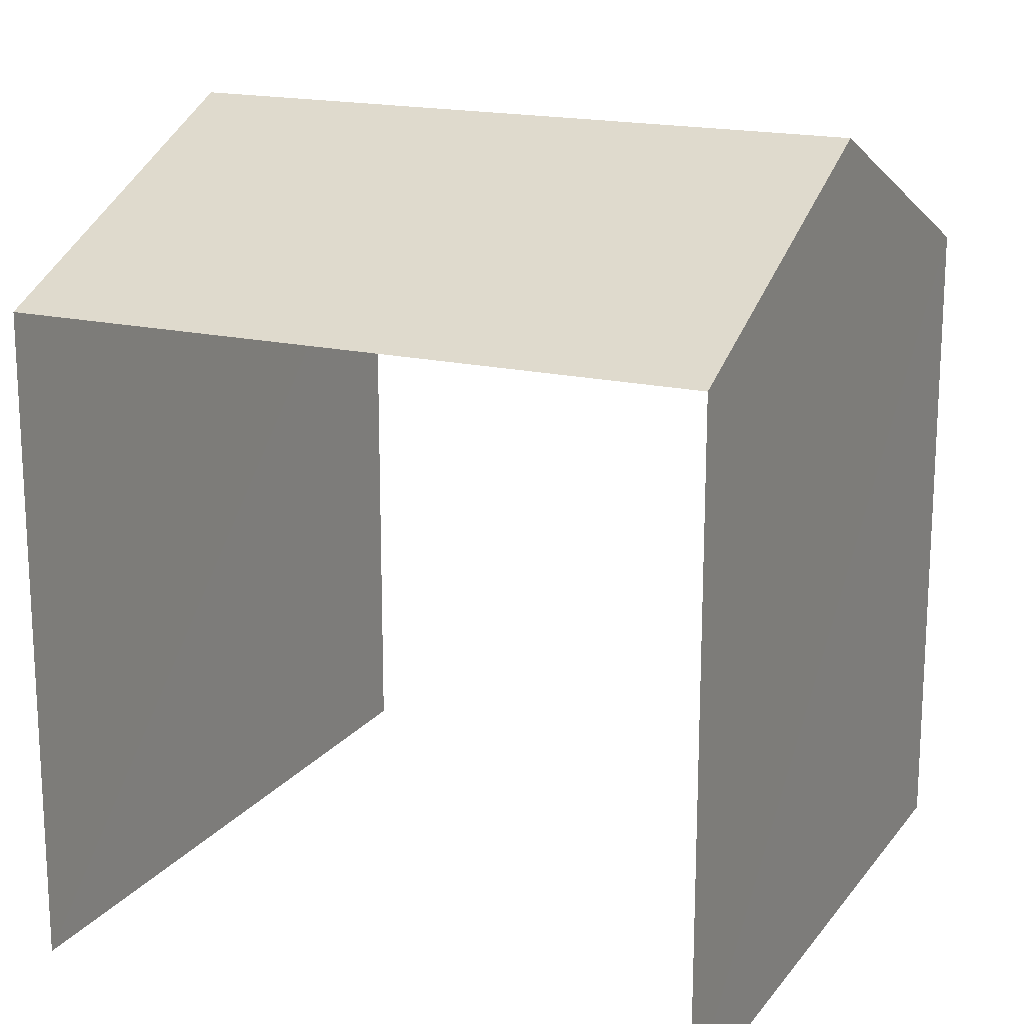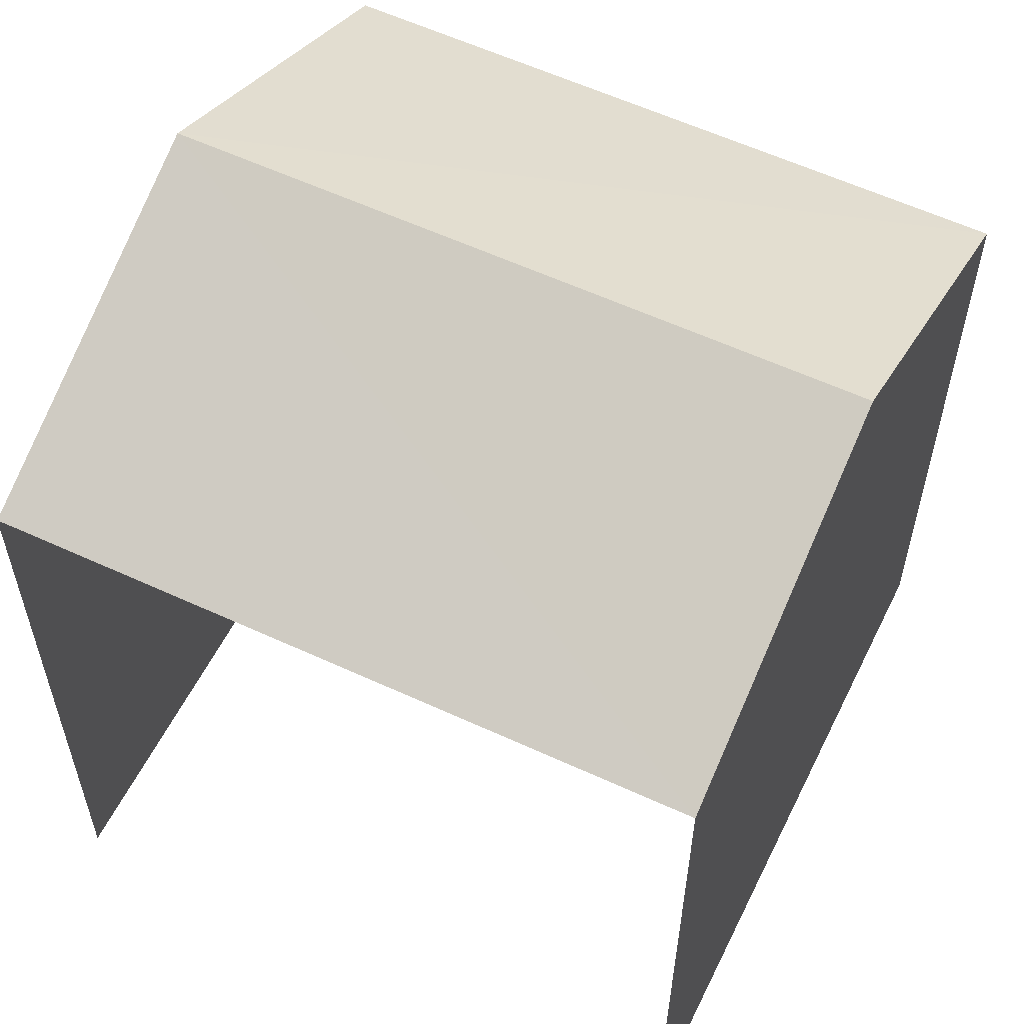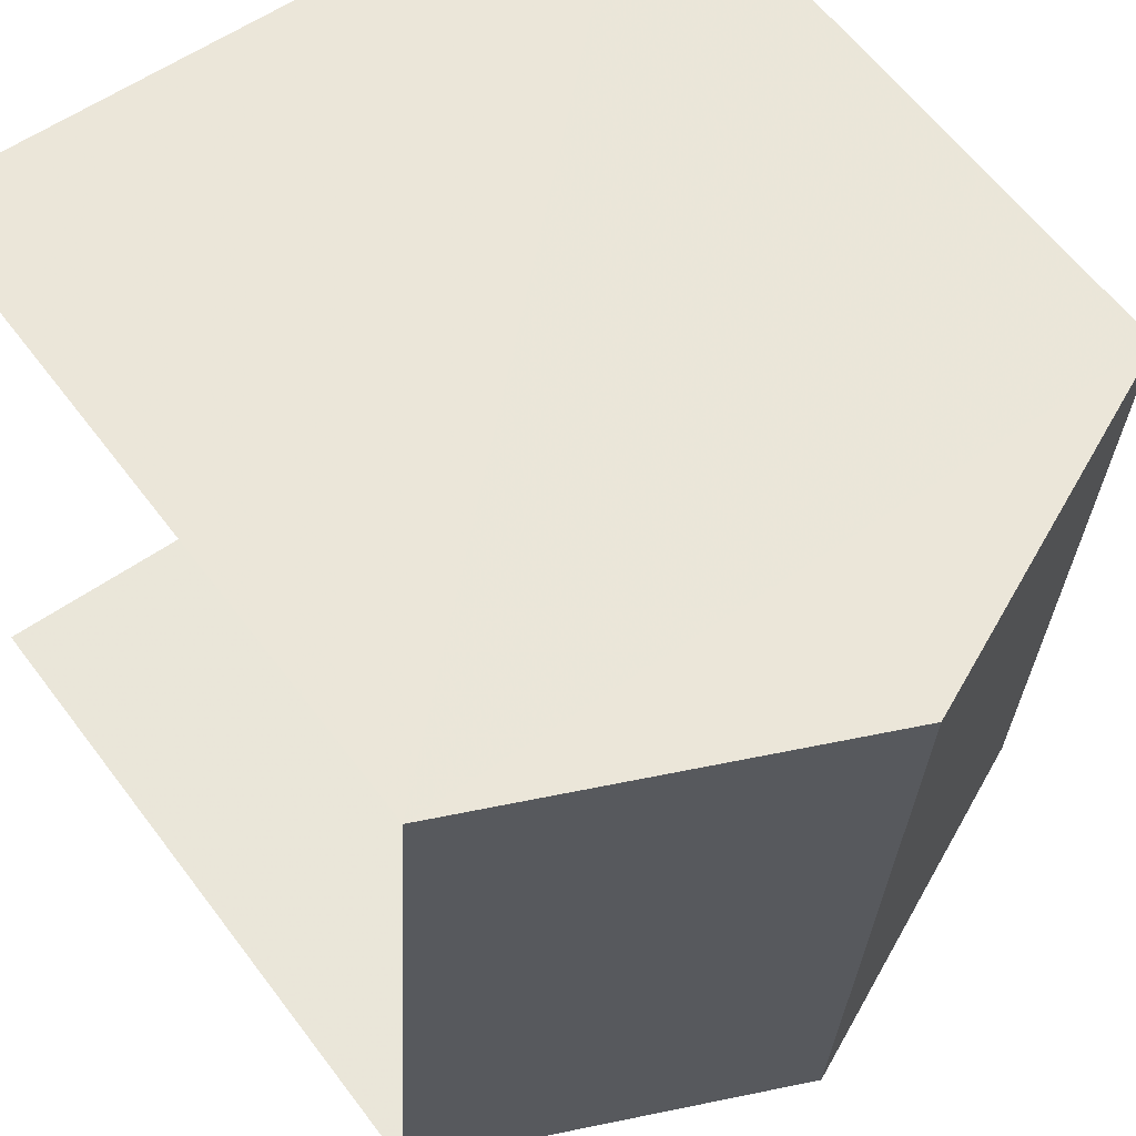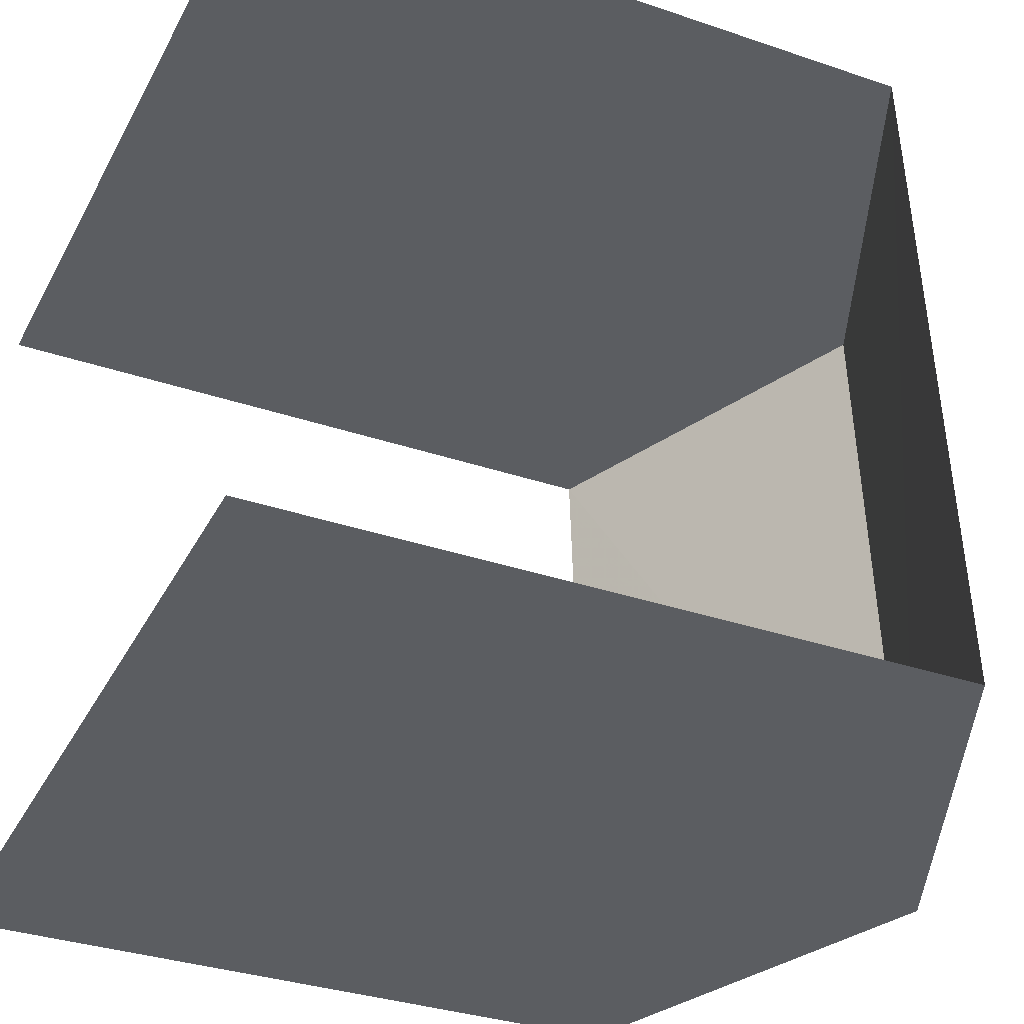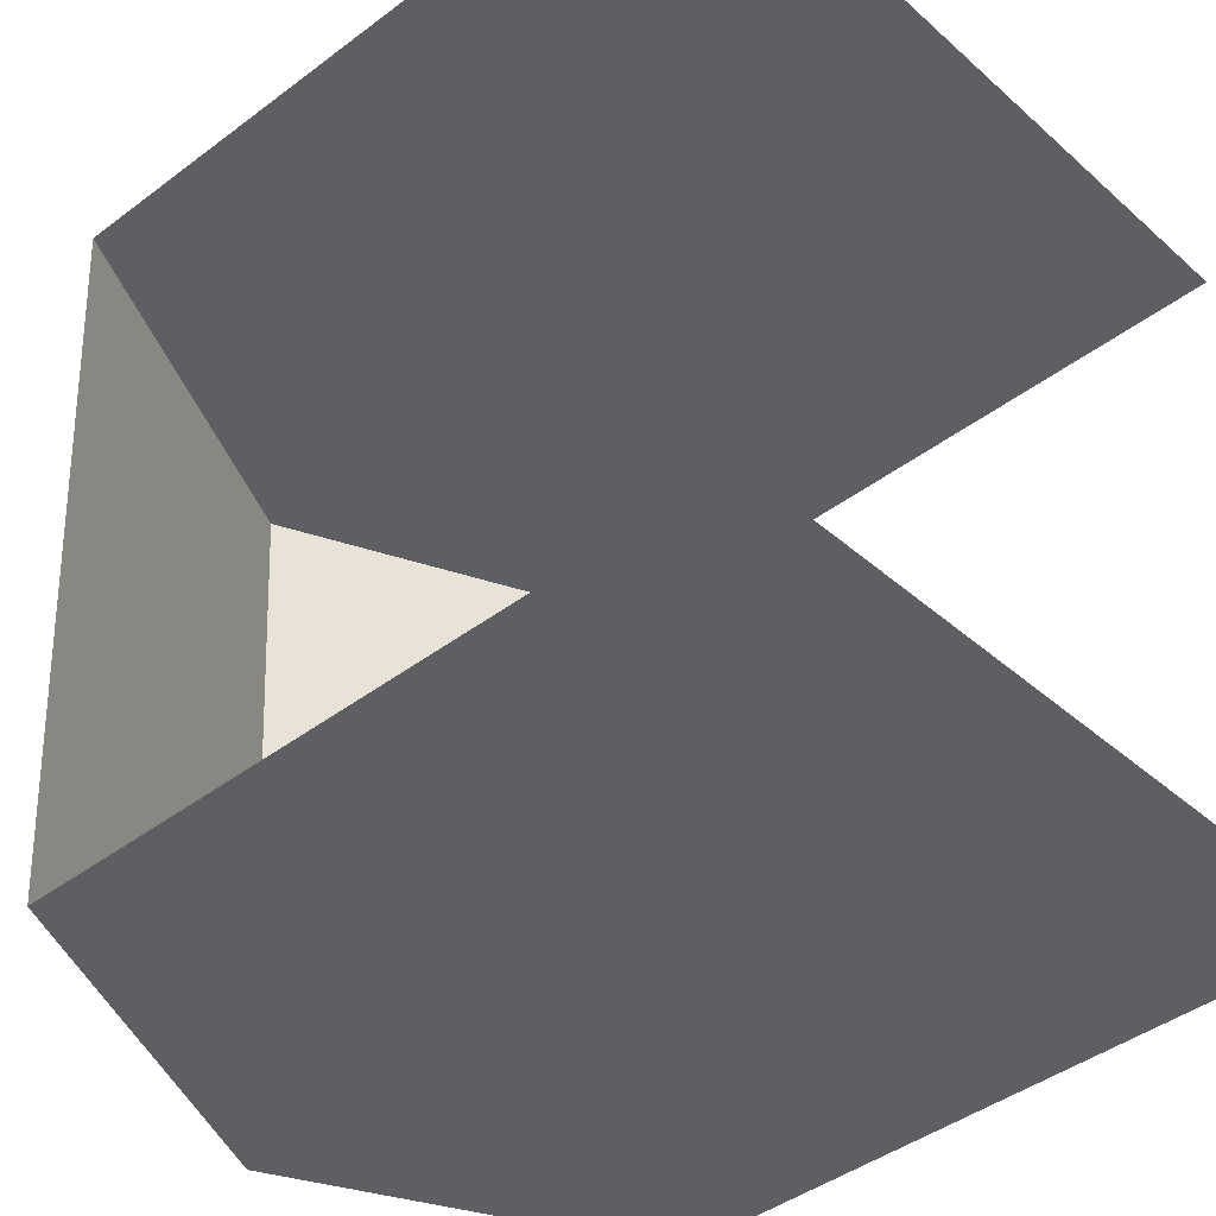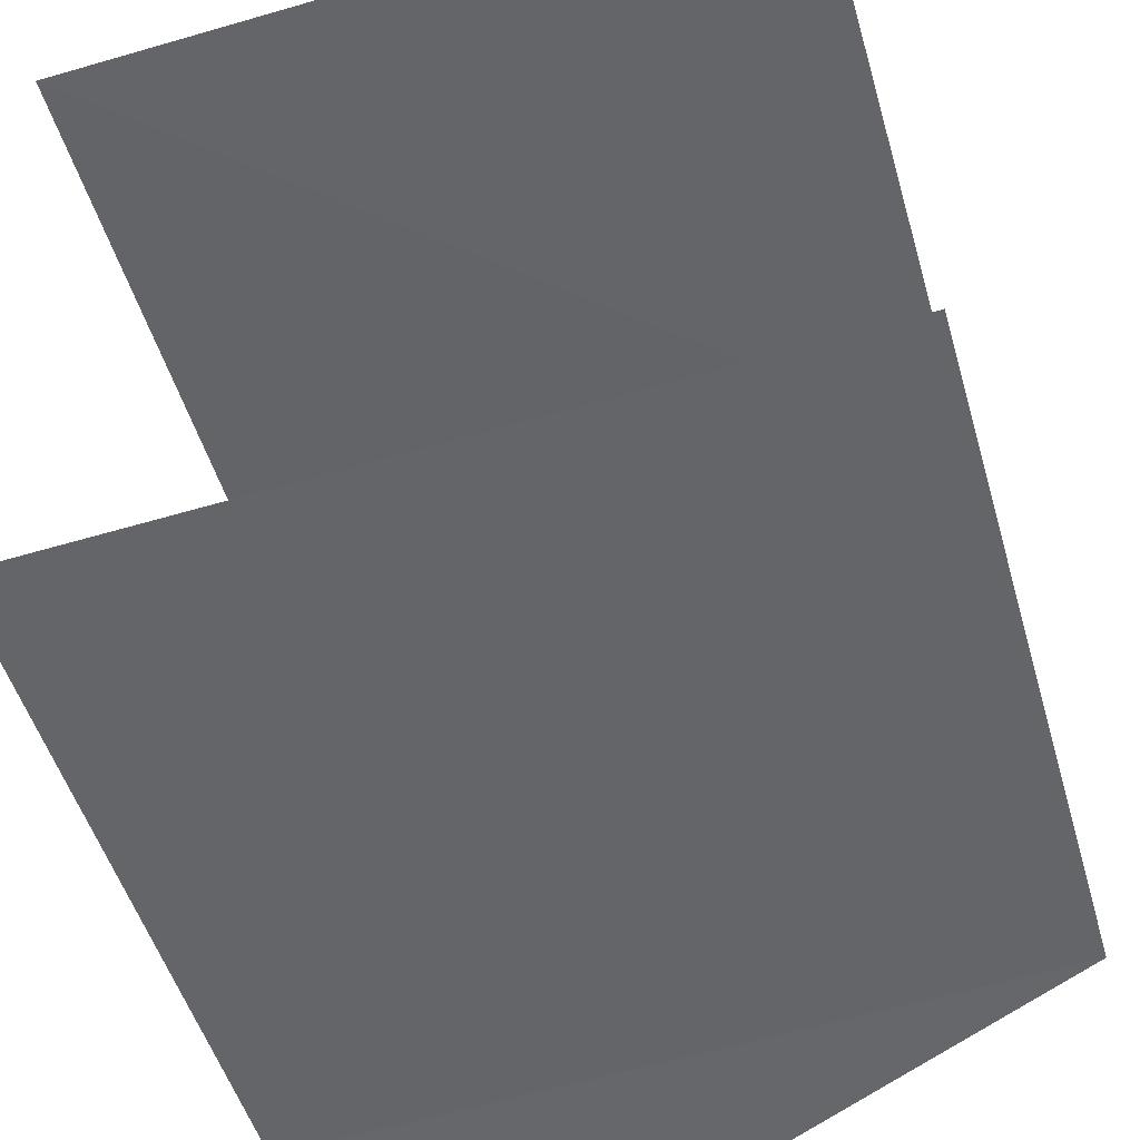
<metadata>
{"format":"obj","ext":"obj","renderer":"f3d","projection":"perspective","resolution":1024,"background":"white","views":[{"elev":17.5,"azim":111.7,"up":"+Z"},{"elev":56.8,"azim":112.6,"up":"+Z"},{"elev":61.4,"azim":-36.9,"up":"+Y"},{"elev":-33.2,"azim":-115.3,"up":"+Y"},{"elev":-42.9,"azim":131.9,"up":"+Y"},{"elev":-50.2,"azim":-164.1,"up":"+Y"}]}
</metadata>
<code>
v -3.736e+05 -1.051e+05 22.01
v -3.736e+05 -1.051e+05 22.01
v -3.736e+05 -1.051e+05 22.01
v -3.736e+05 -1.051e+05 22.01
v -3.736e+05 -1.051e+05 28.77
v -3.736e+05 -1.051e+05 28.77
v -3.736e+05 -1.051e+05 30.39
v -3.736e+05 -1.051e+05 30.39
v -3.736e+05 -1.051e+05 28.77
v -3.736e+05 -1.051e+05 28.77
f 1 2 3
f 4 1 3
f 10 3 2
f 9 10 2
f 6 1 4
f 6 5 1
f 5 6 7
f 8 5 7
f 7 9 8
f 7 10 9
f 9 2 5
f 9 5 8
f 2 1 5
f 4 3 6
f 6 10 7
f 6 3 10

</code>
